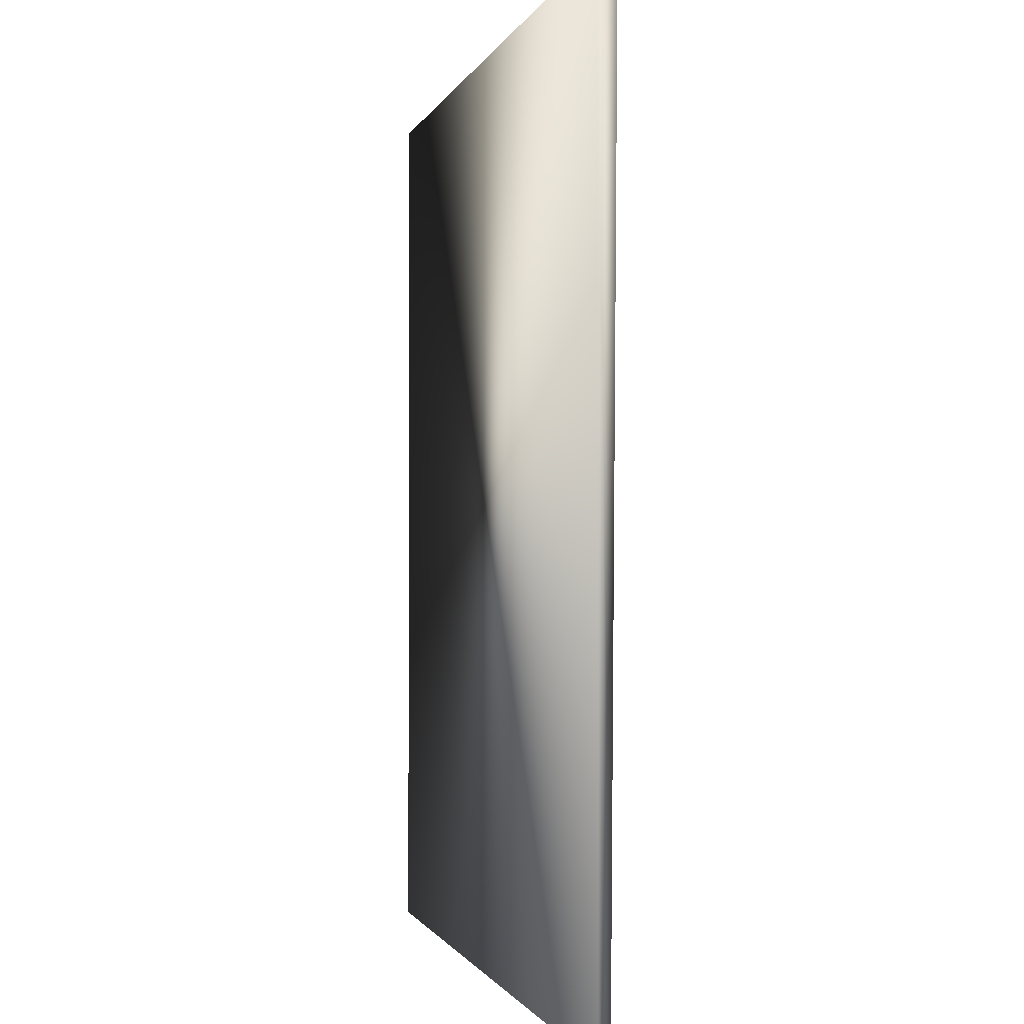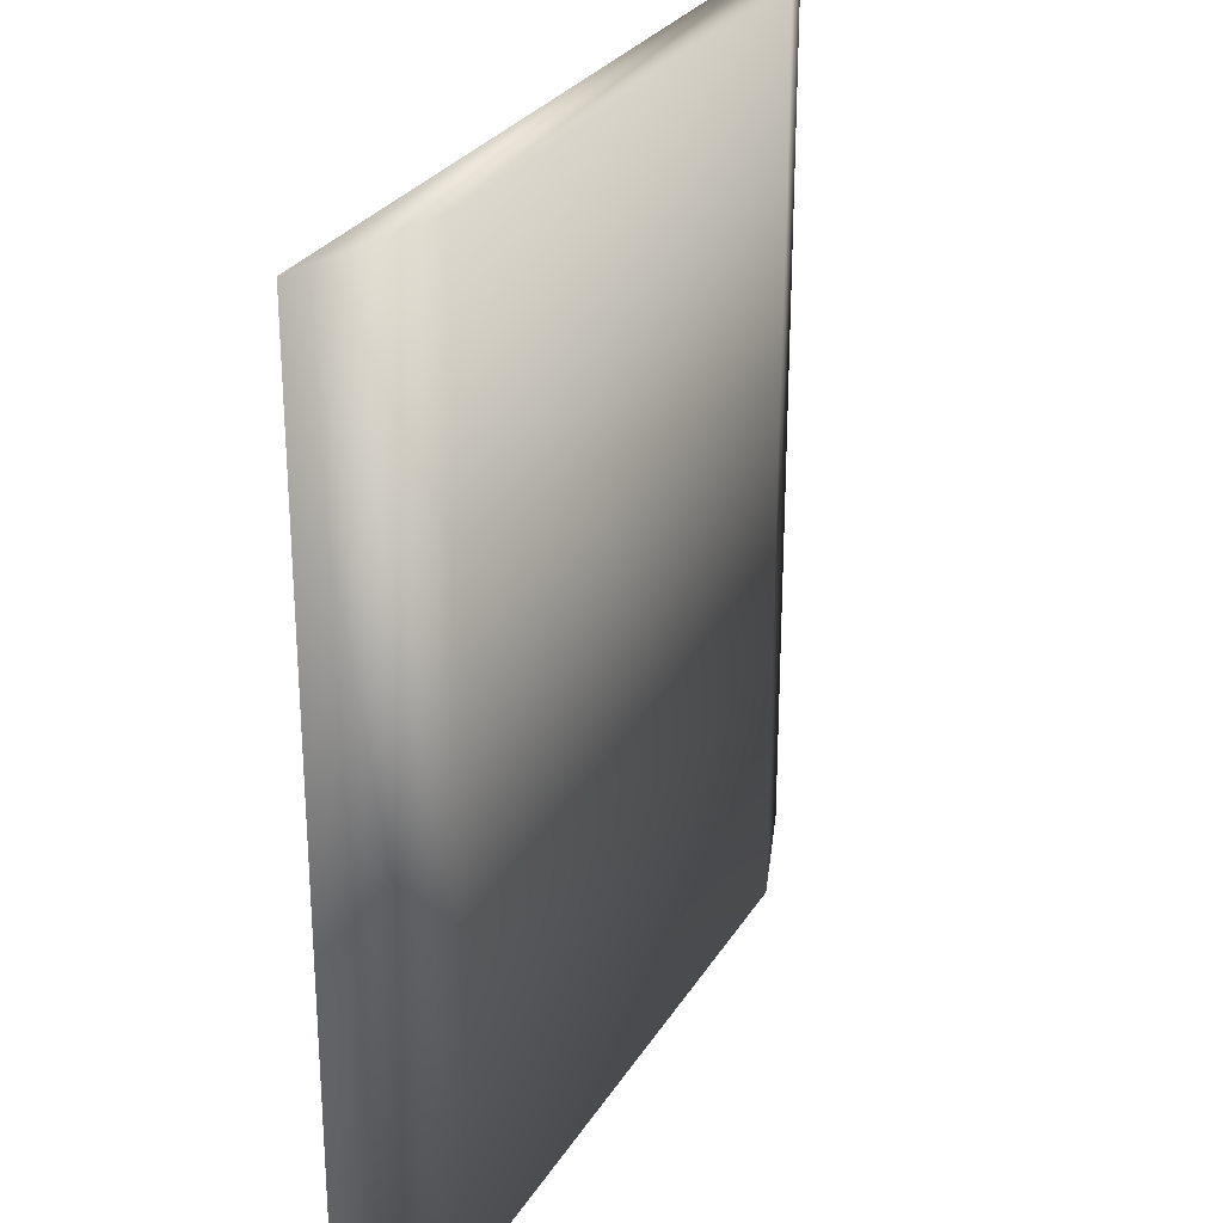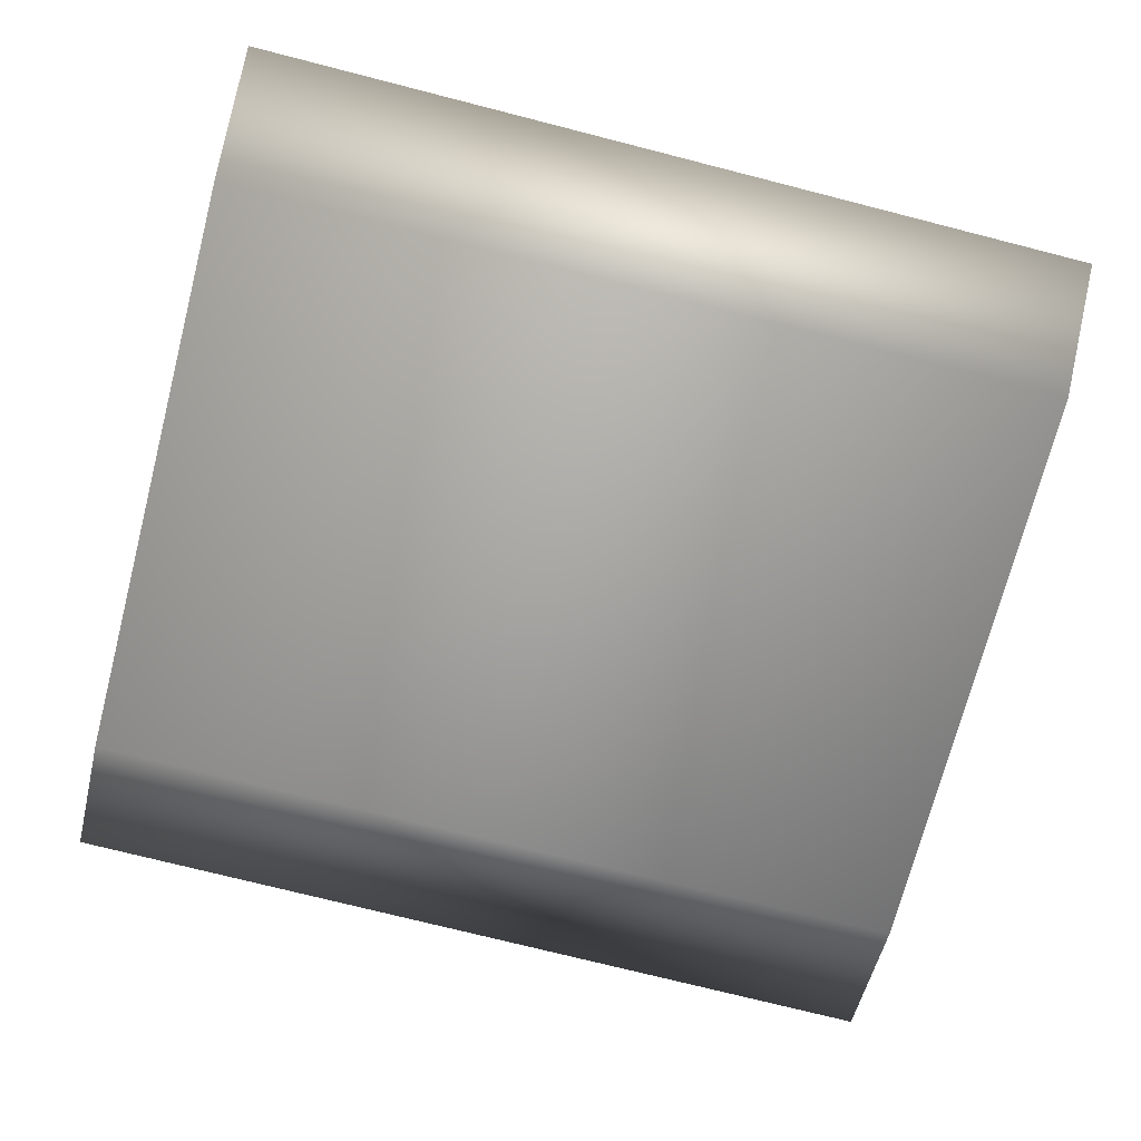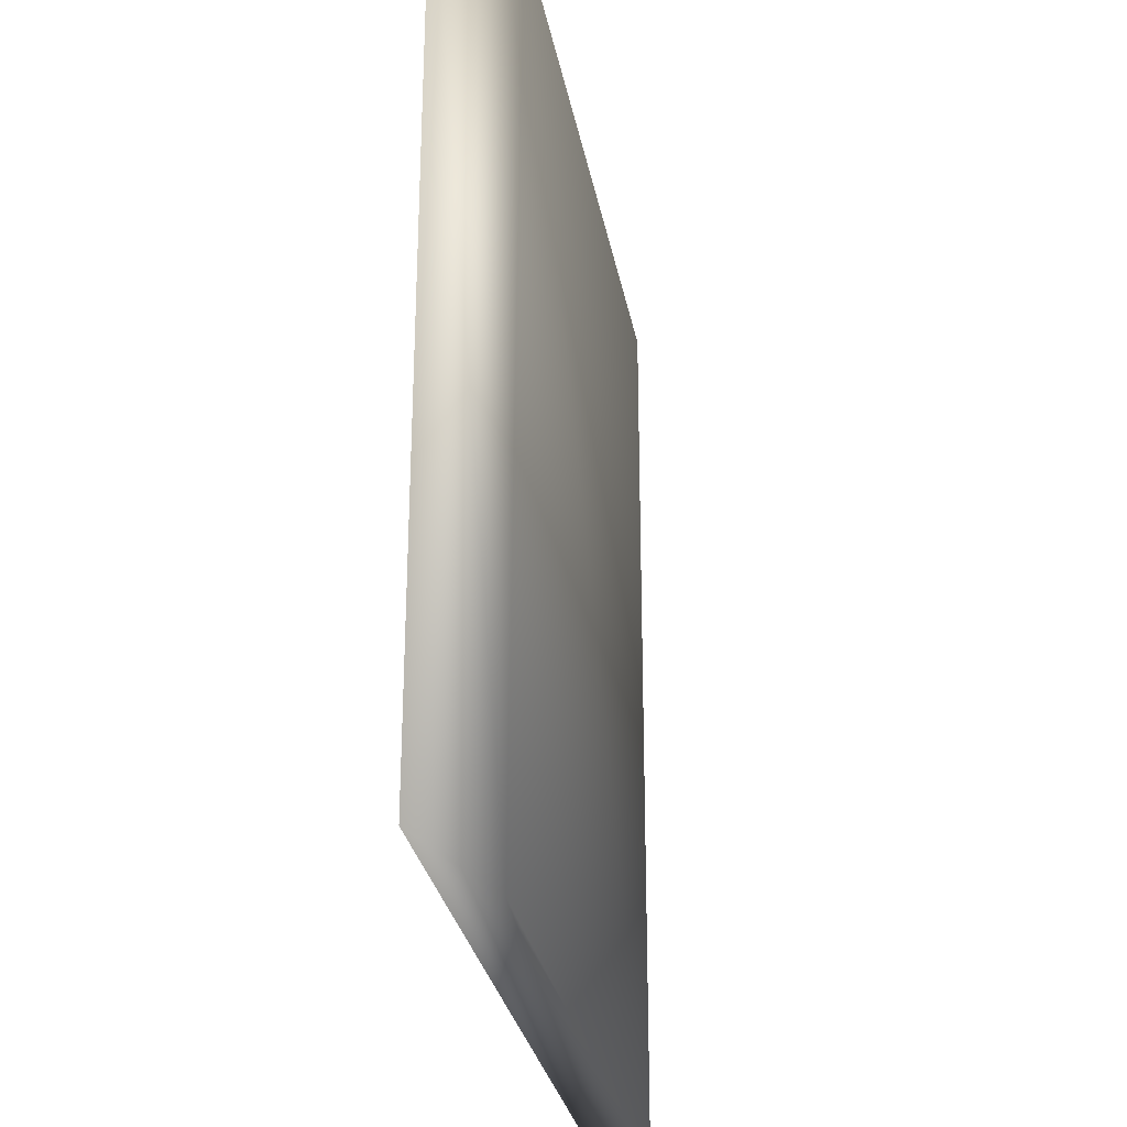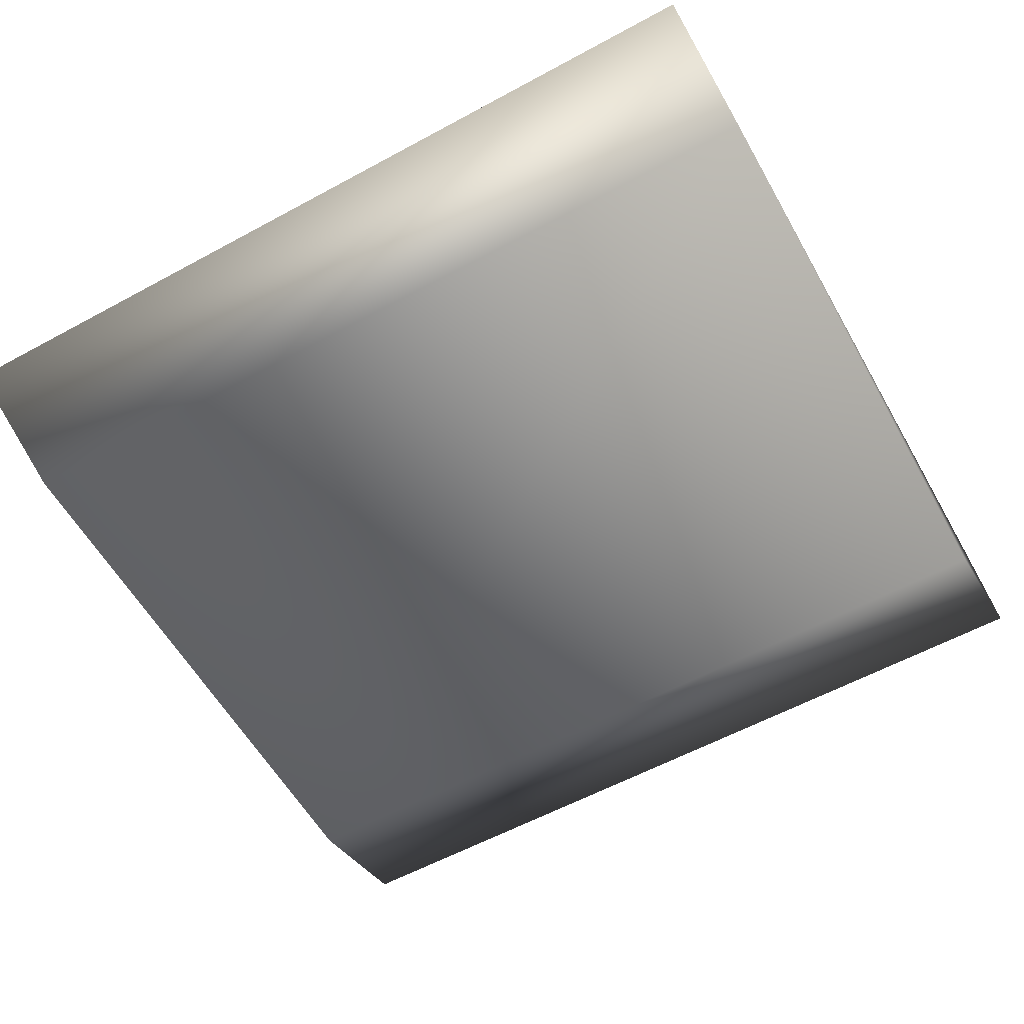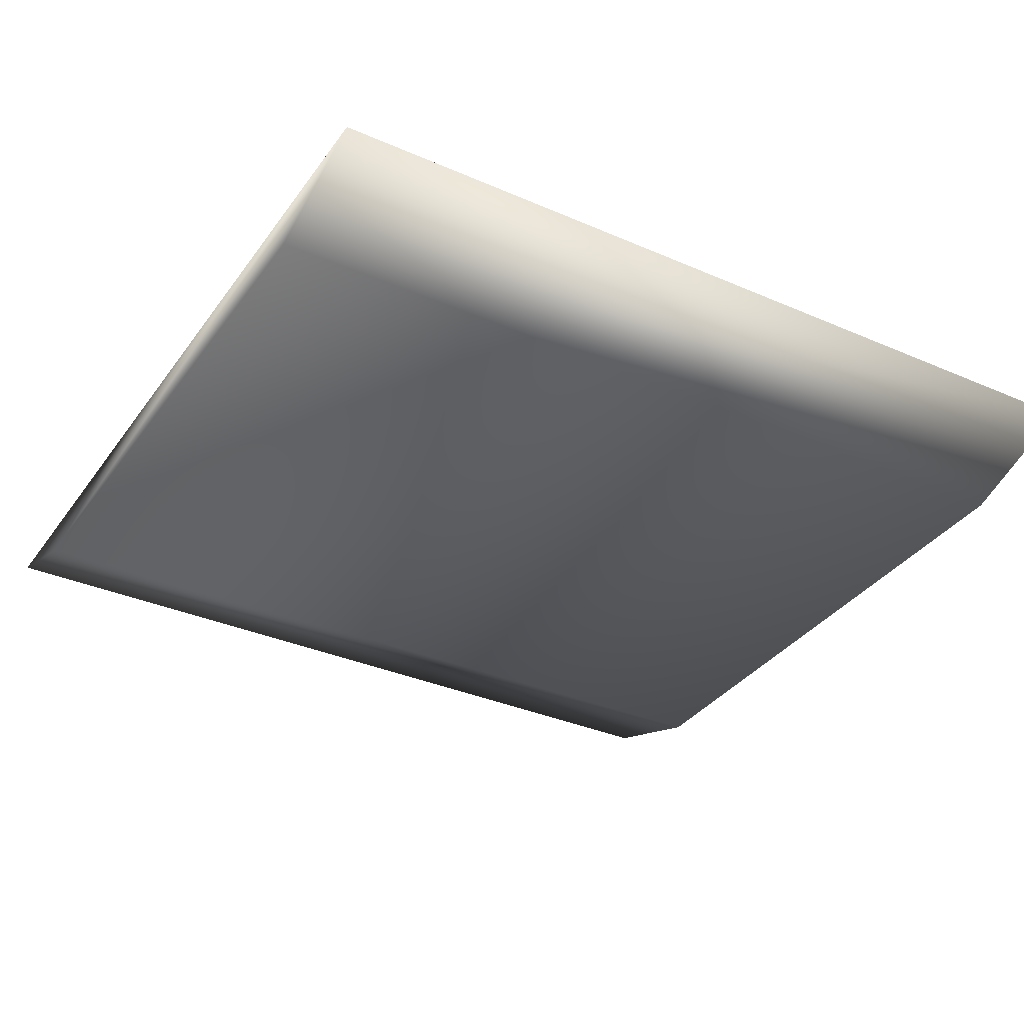
<metadata>
{"format":"obj","ext":"obj","renderer":"f3d","projection":"perspective","resolution":1024,"background":"white","views":[{"elev":-1.1,"azim":77.9,"up":"+Y"},{"elev":27.5,"azim":115.0,"up":"+Y"},{"elev":-74.0,"azim":75.7,"up":"+Z"},{"elev":-29.7,"azim":101.0,"up":"+Y"},{"elev":-58.0,"azim":119.4,"up":"+Z"},{"elev":-34.4,"azim":-120.4,"up":"+Z"}]}
</metadata>
<code>
o path_short.024
v -1.899 1.07 -5e-05
v -1.899 0.8697 -0
v -2.099 1.07 -0
v -2.099 0.8697 -0
v -1.929 0.8697 -0.01
v -1.929 1.071 -0.01141
v -2.069 0.8697 -0.01
v -2.069 1.07 -0.01
f 3 2 1
f 2 3 4
f 7 6 5
f 6 7 8
f 4 5 2
f 5 4 7
f 6 3 1
f 3 6 8
f 4 8 7
f 8 4 3
f 5 1 2
f 1 5 6

</code>
